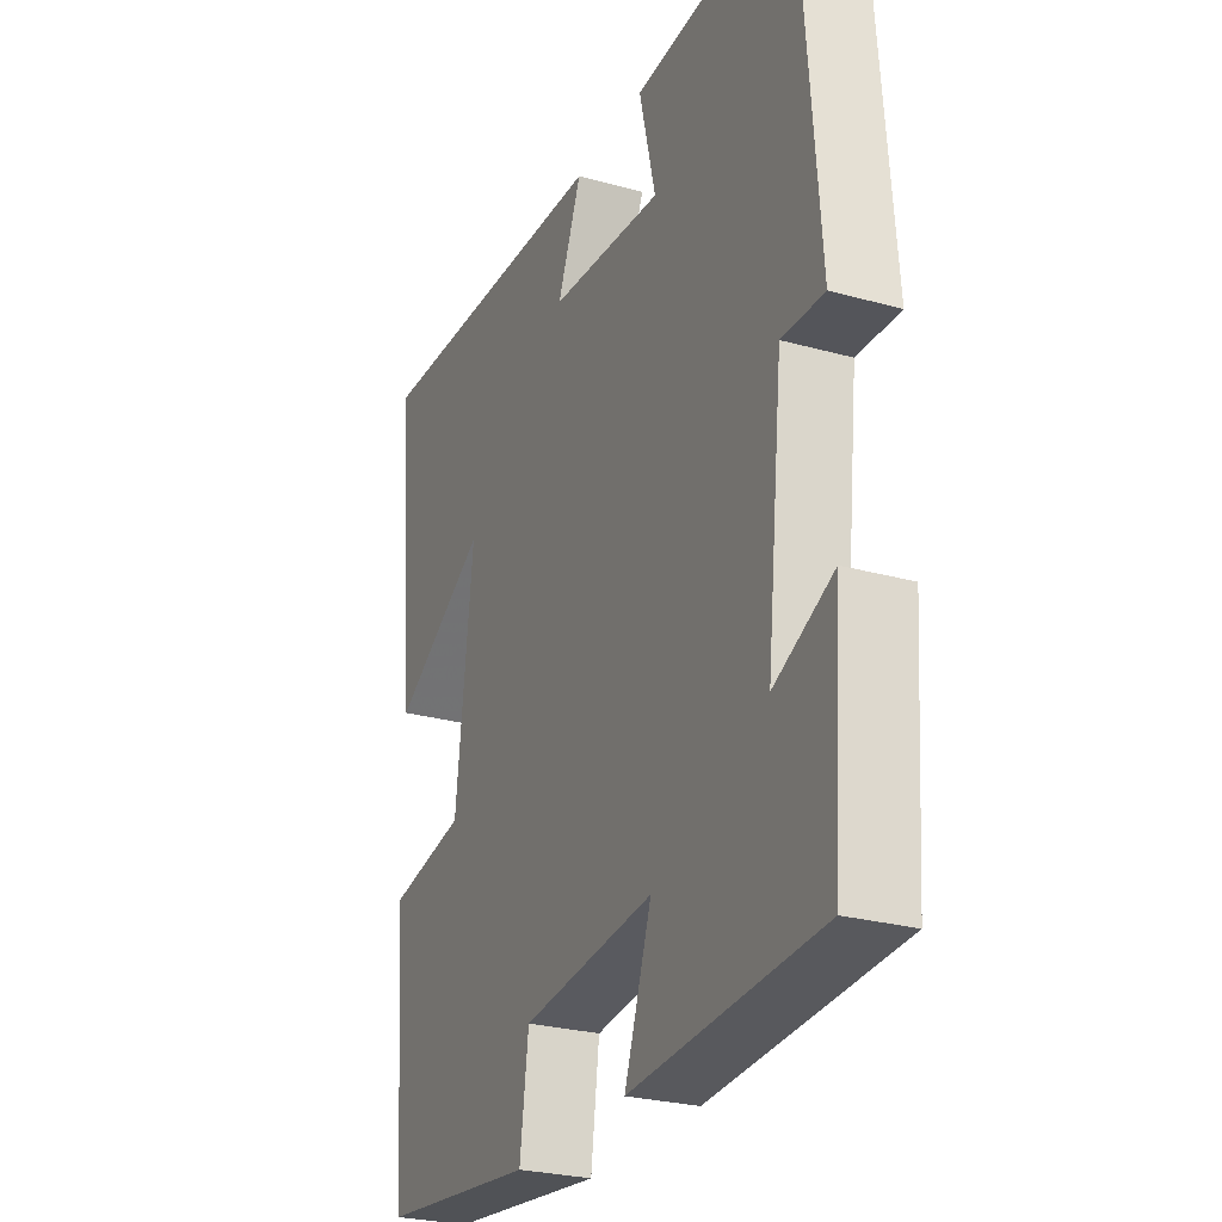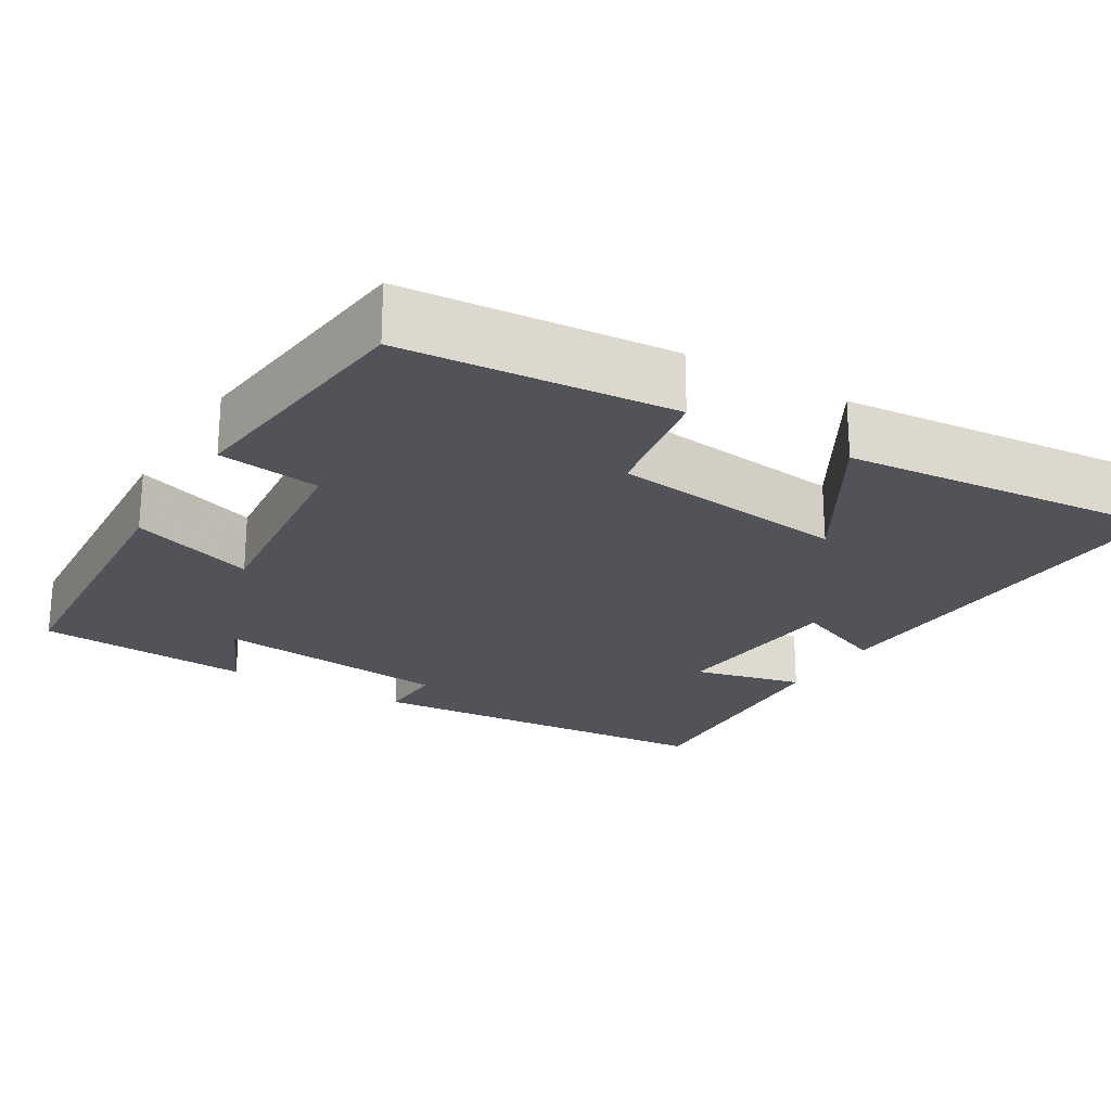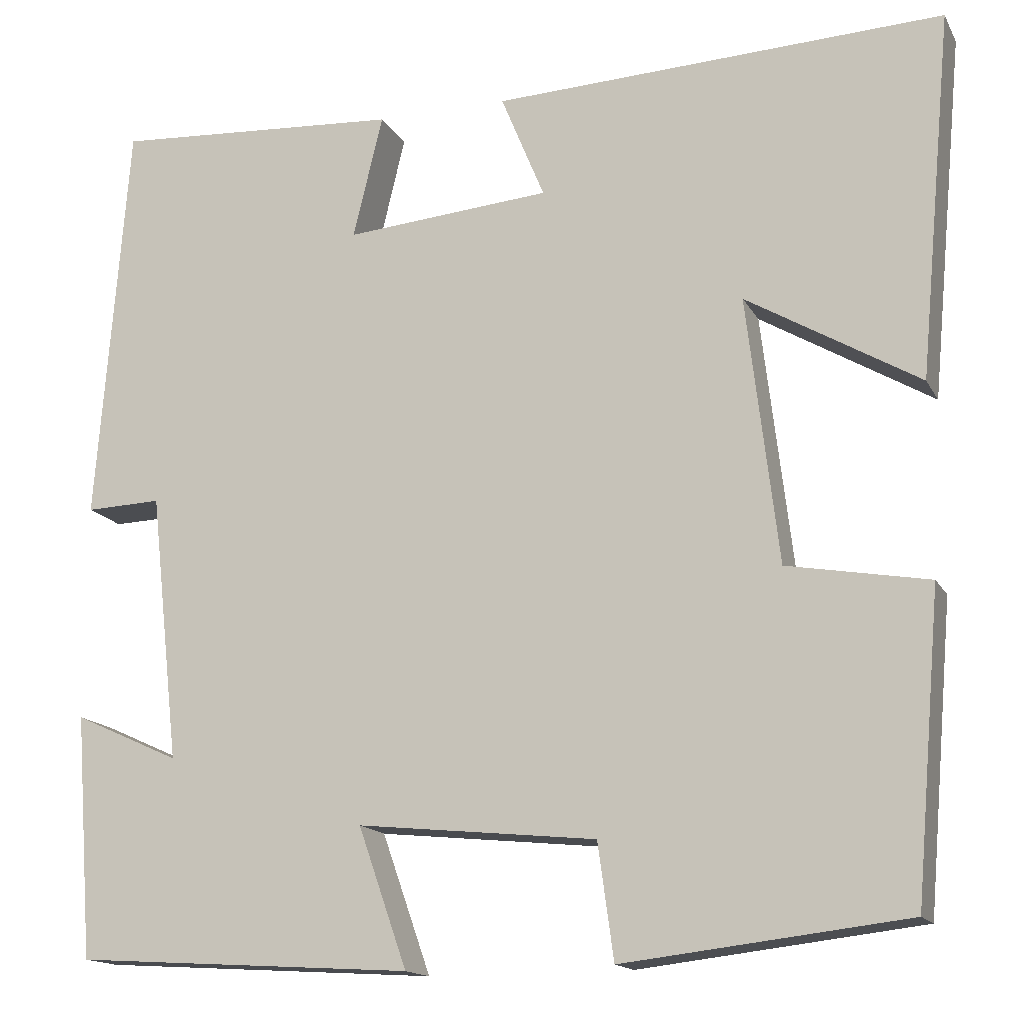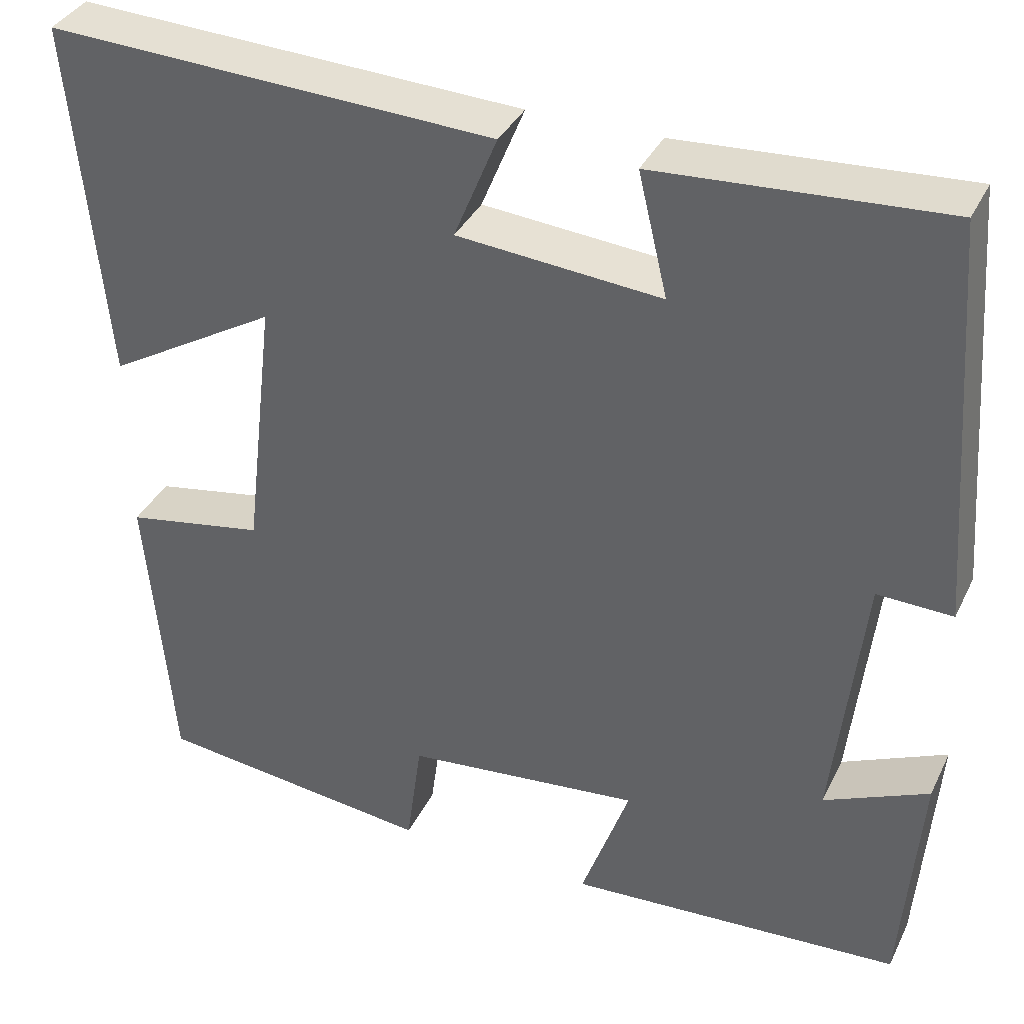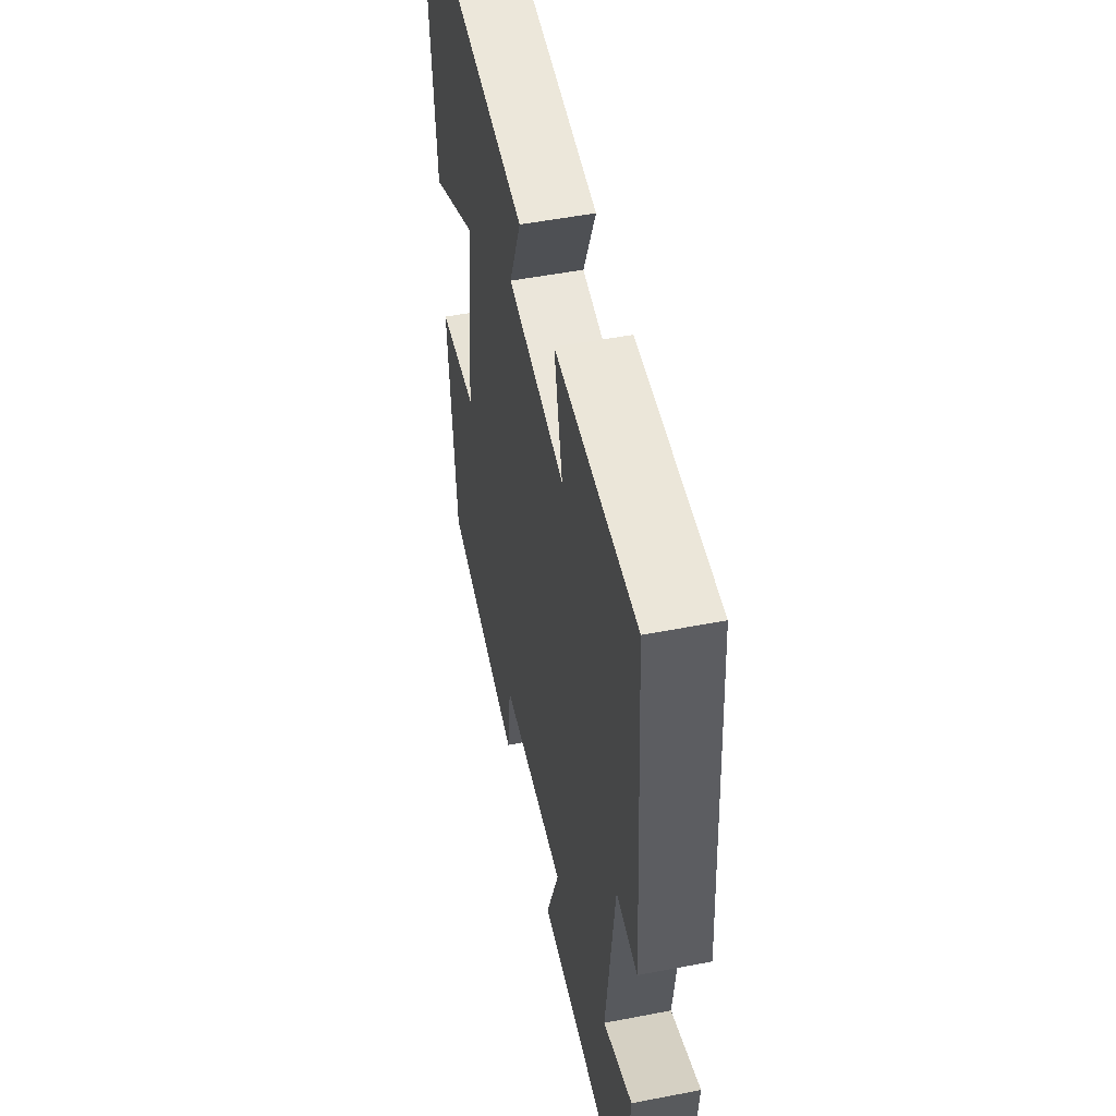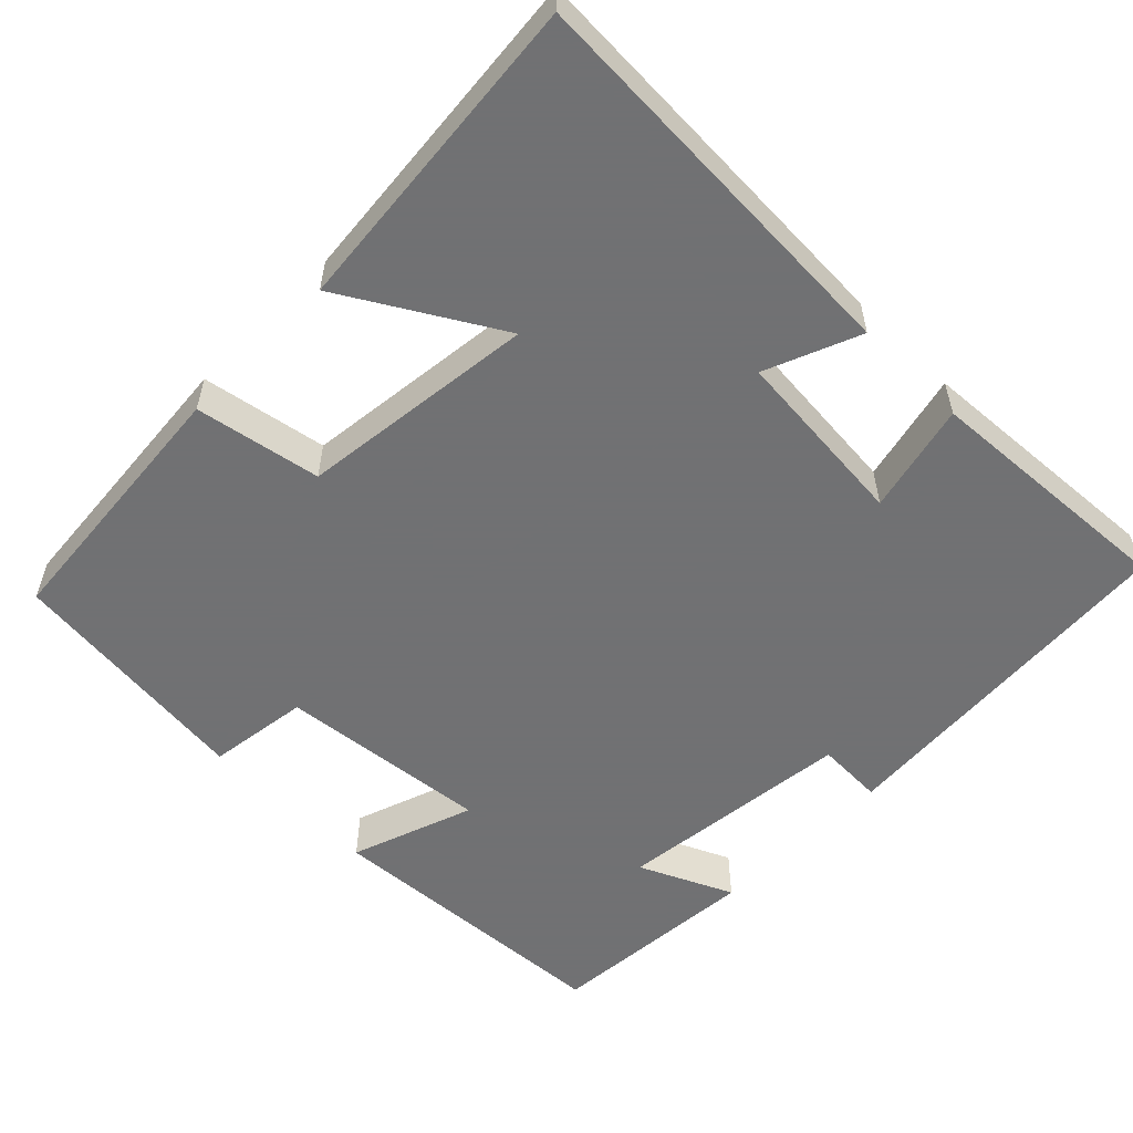
<metadata>
{"format":"obj","ext":"obj","renderer":"f3d","projection":"perspective","resolution":1024,"background":"white","views":[{"elev":-26.8,"azim":66.6,"up":"+Z"},{"elev":-22.7,"azim":-121.0,"up":"+Y"},{"elev":-15.3,"azim":-160.3,"up":"+Z"},{"elev":36.5,"azim":23.6,"up":"+Z"},{"elev":51.6,"azim":78.2,"up":"+Z"},{"elev":-55.3,"azim":-44.6,"up":"+Y"}]}
</metadata>
<code>
v 0.479 0.07 -0.476
v 0.09 0.07 -0.5
v 0.146 0.07 -0.34
v -0.128 0.07 -0.368
v -0.146 0.07 -0.5
v -0.47 0.07 -0.462
v -0.5 0.07 -0.115
v -0.338 0.07 -0.086
v -0.302 0.07 0.22
v -0.5 0.07 0.103
v -0.539 0.07 0.523
v -0.02 0.07 0.5
v -0.07 0.07 0.378
v 0.166 0.07 0.358
v 0.132 0.07 0.5
v 0.464 0.07 0.521
v 0.5 0.07 0.053
v 0.413 0.07 0.056
v 0.379 0.07 -0.252
v 0.5 0.07 -0.197
v 0.479 0 -0.476
v 0.09 0 -0.5
v 0.146 0 -0.34
v -0.128 0 -0.368
v -0.146 0 -0.5
v -0.47 0 -0.462
v -0.5 0 -0.115
v -0.338 0 -0.086
v -0.302 0 0.22
v -0.5 0 0.103
v -0.539 0 0.523
v -0.02 0 0.5
v -0.07 0 0.378
v 0.166 0 0.358
v 0.132 0 0.5
v 0.464 0 0.521
v 0.5 0 0.053
v 0.413 0 0.056
v 0.379 0 -0.252
v 0.5 0 -0.197
f 19 20 1 2
f 18 19 2 3
f 16 17 18
f 15 16 18
f 14 15 18
f 18 3 4
f 14 18 4
f 13 14 4
f 11 12 13
f 10 11 13
f 9 10 13
f 13 4 5
f 9 13 5
f 8 9 5
f 5 6 7 8
f 22 21 40 39
f 23 22 39 38
f 38 37 36
f 38 36 35
f 38 35 34
f 24 23 38
f 24 38 34
f 24 34 33
f 33 32 31
f 33 31 30
f 33 30 29
f 25 24 33
f 25 33 29
f 25 29 28
f 28 27 26 25
f 1 21 22 2
f 2 22 23 3
f 3 23 24 4
f 4 24 25 5
f 5 25 26 6
f 6 26 27 7
f 7 27 28 8
f 8 28 29 9
f 9 29 30 10
f 10 30 31 11
f 11 31 32 12
f 12 32 33 13
f 13 33 34 14
f 14 34 35 15
f 15 35 36 16
f 16 36 37 17
f 17 37 38 18
f 18 38 39 19
f 19 39 40 20
f 20 40 21 1

</code>
